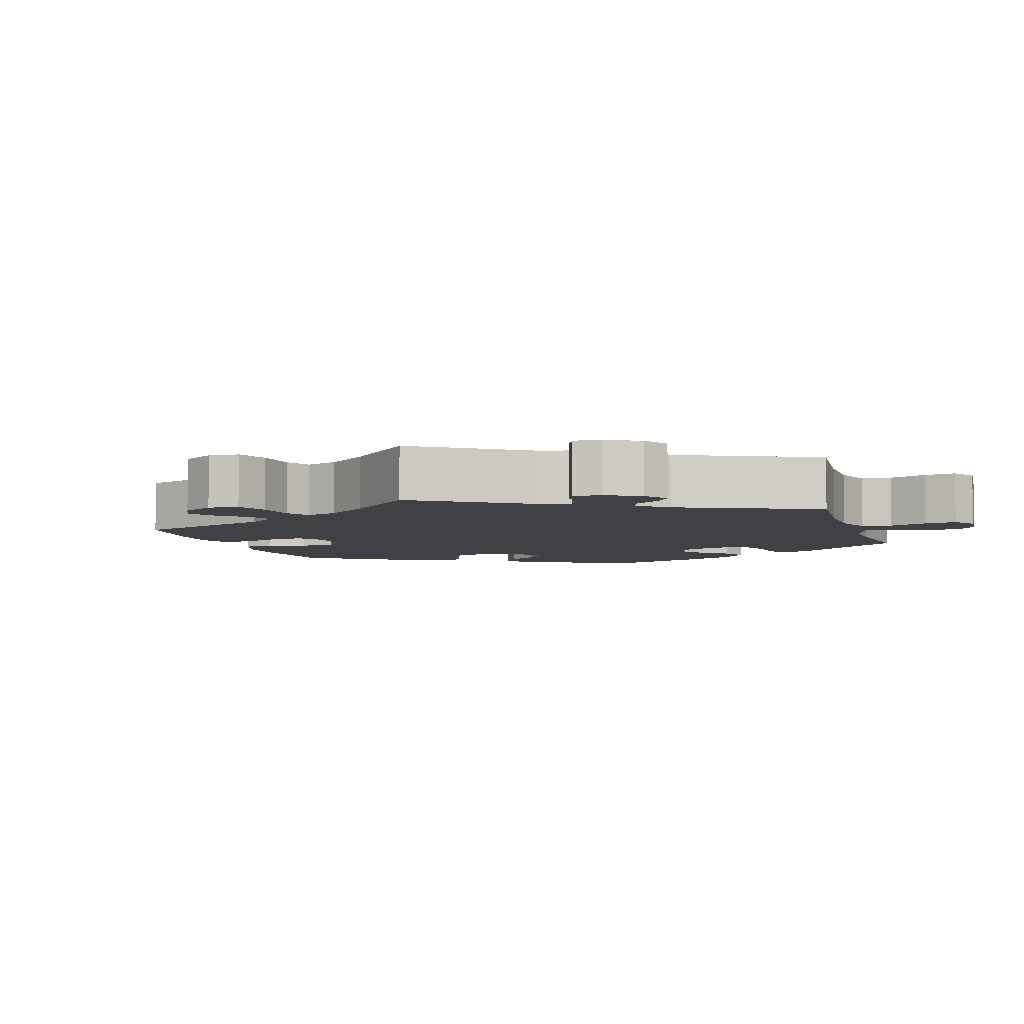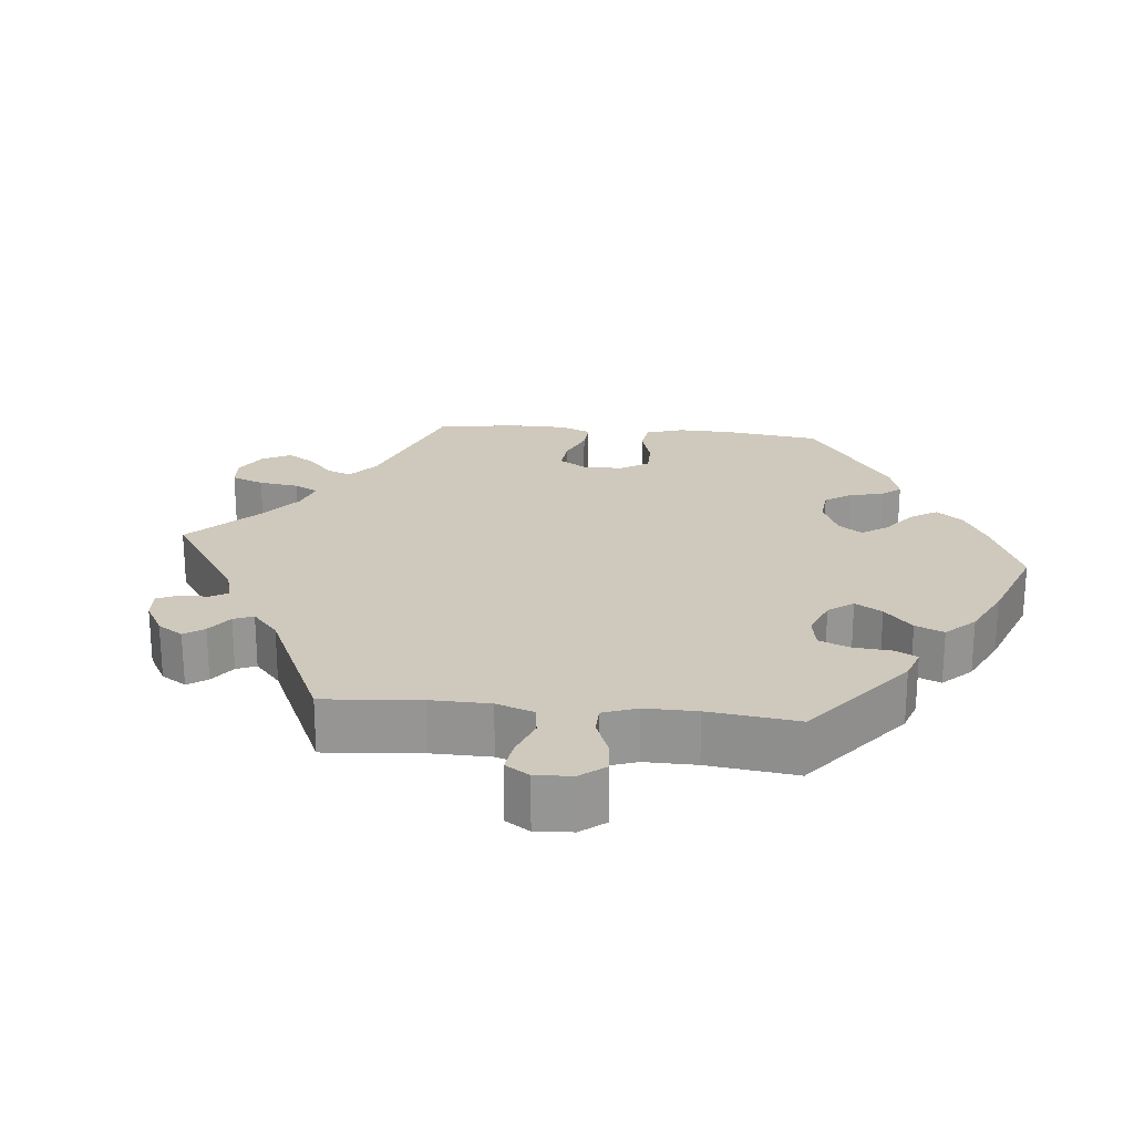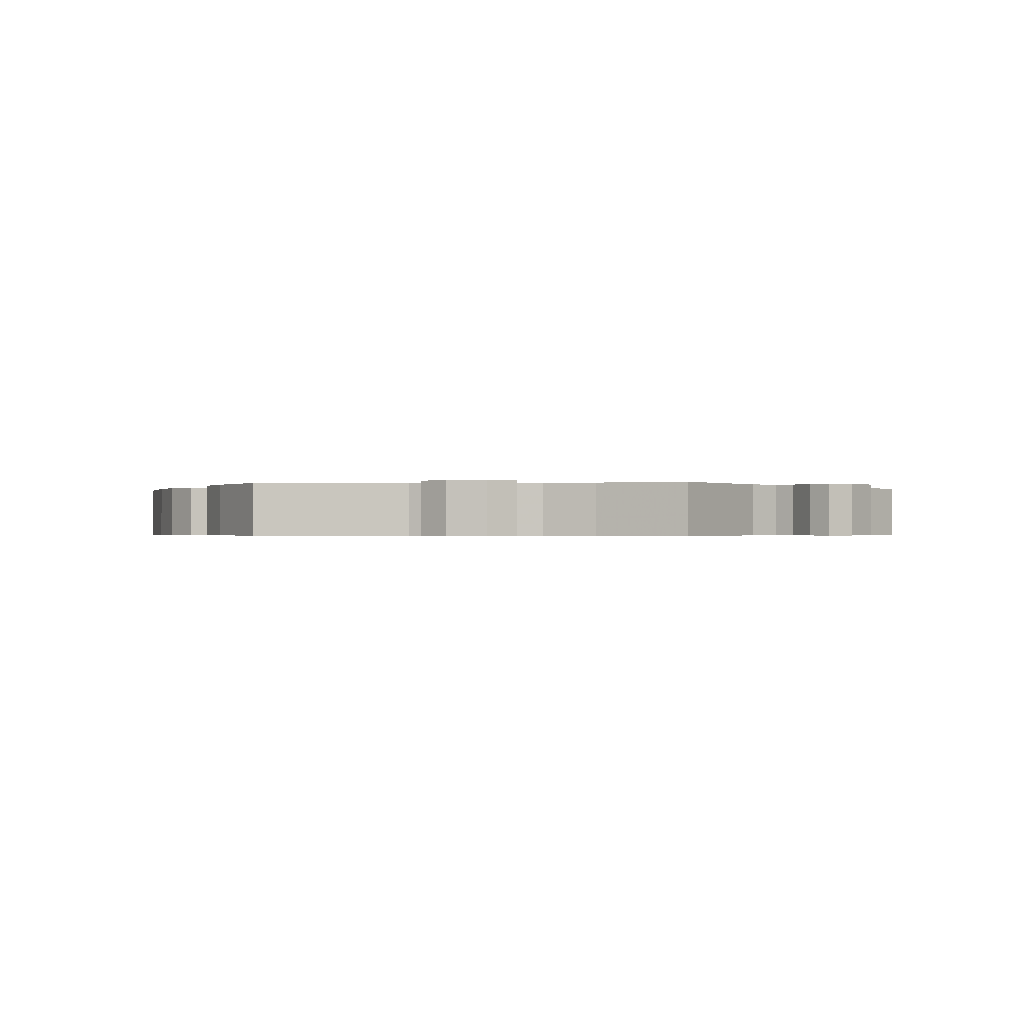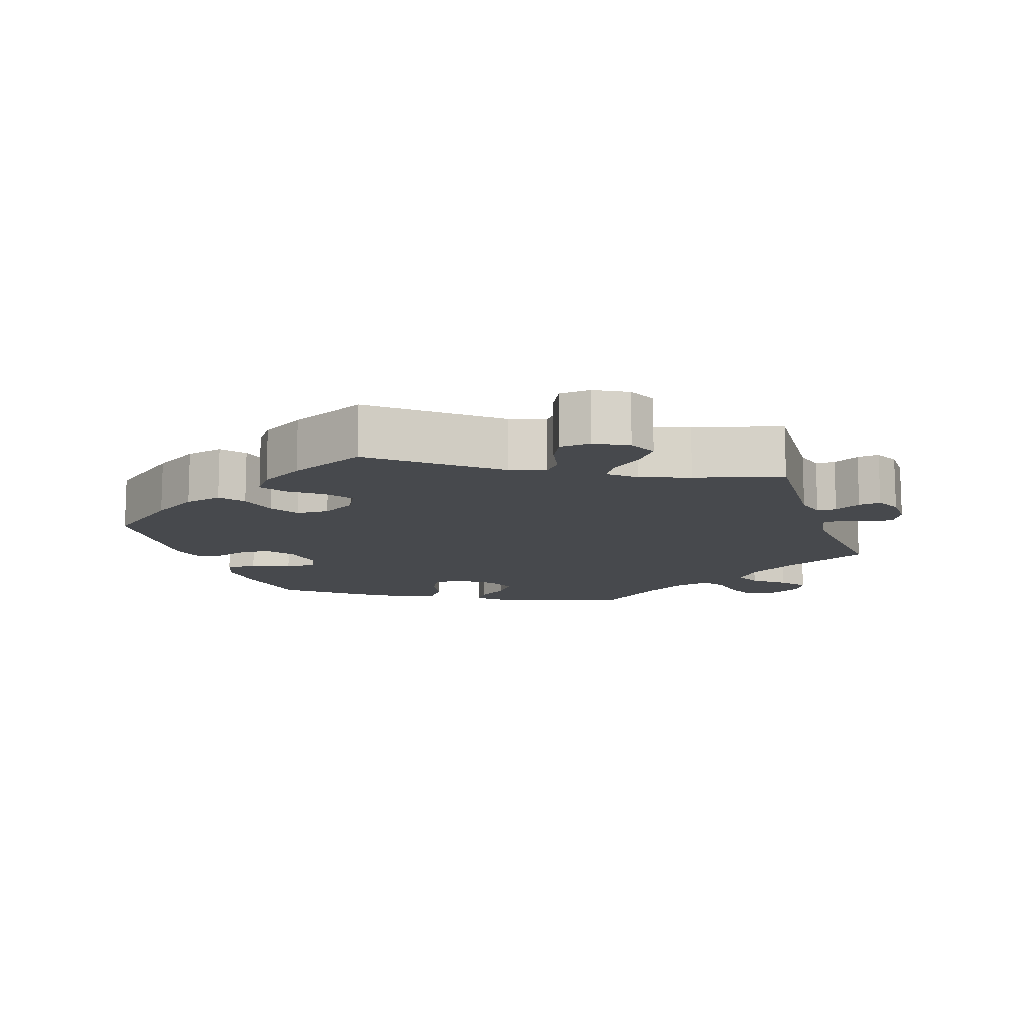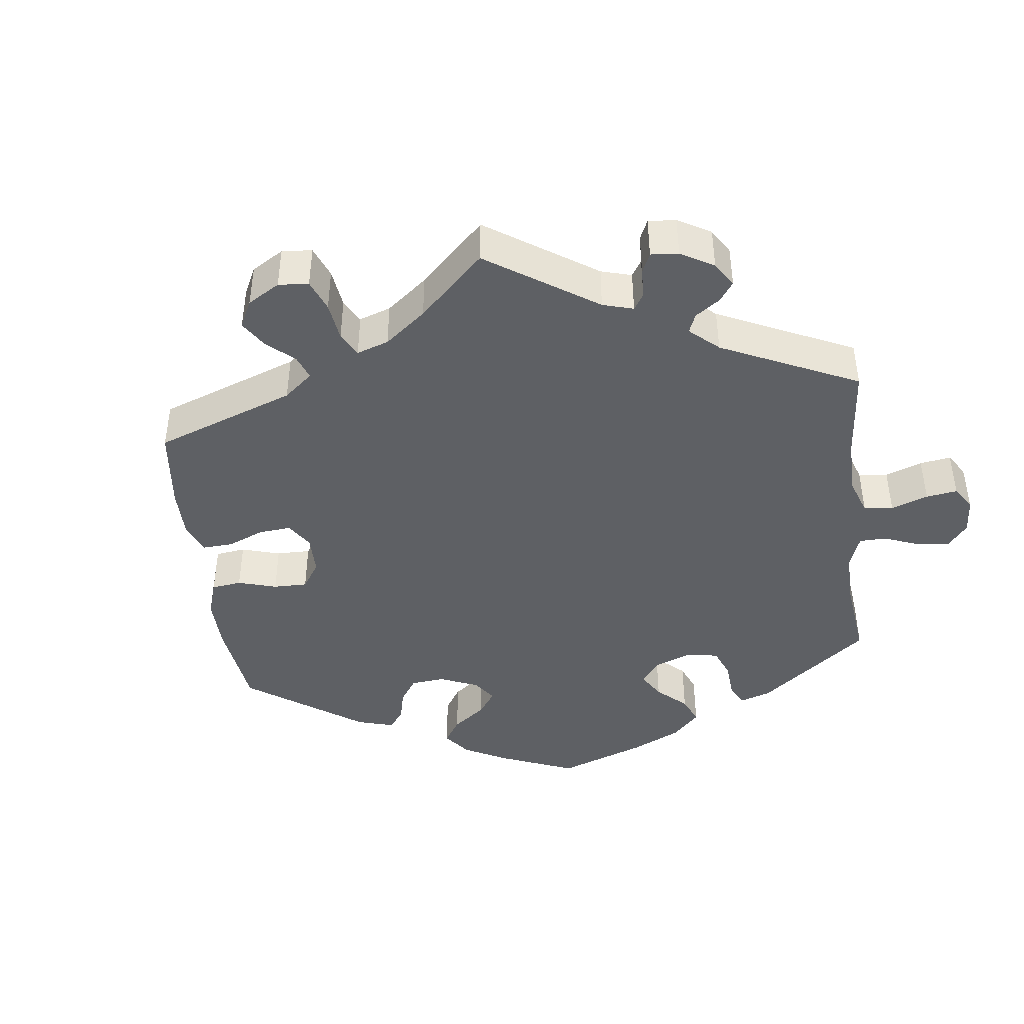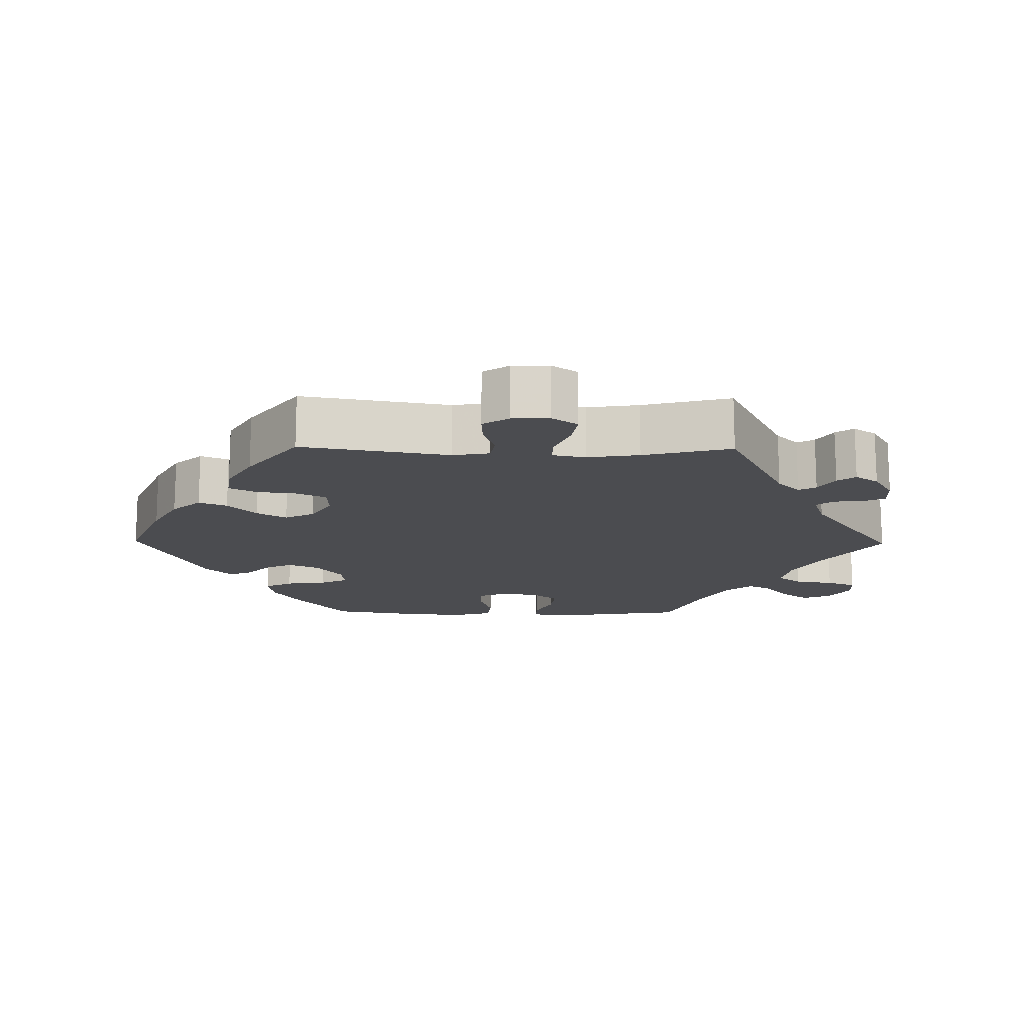
<metadata>
{"format":"obj","ext":"obj","renderer":"f3d","projection":"perspective","resolution":1024,"background":"white","views":[{"elev":-5.6,"azim":-41.9,"up":"+Y"},{"elev":22.3,"azim":35.9,"up":"+Y"},{"elev":-0.5,"azim":-82.9,"up":"+Y"},{"elev":-12.2,"azim":-101.1,"up":"+Y"},{"elev":-43.0,"azim":-53.0,"up":"+Y"},{"elev":-15.2,"azim":-90.9,"up":"+Y"}]}
</metadata>
<code>
v -0.12 0.07 -0.528
v -0.186 0.07 -0.492
v -0.222 0.07 -0.452
v -0.206 0.07 -0.413
v -0.165 0.07 -0.374
v -0.141 0.07 -0.333
v -0.162 0.07 -0.292
v -0.21 0.07 -0.264
v -0.254 0.07 -0.266
v -0.273 0.07 -0.307
v -0.28 0.07 -0.362
v -0.299 0.07 -0.4
v -0.345 0.07 -0.394
v -0.406 0.07 -0.359
v -0.5 0.07 -0.289
v -0.465 0.07 -0.084
v -0.474 0.07 -0.033
v -0.509 0.07 -0.027
v -0.558 0.07 -0.043
v -0.602 0.07 -0.045
v -0.626 0.07 -0.009
v -0.627 0.07 0.043
v -0.603 0.07 0.078
v -0.556 0.07 0.071
v -0.505 0.07 0.05
v -0.467 0.07 0.049
v -0.458 0.07 0.095
v -0.469 0.07 0.167
v -0.5 0.07 0.289
v -0.335 0.07 0.371
v -0.303 0.07 0.402
v -0.316 0.07 0.426
v -0.351 0.07 0.448
v -0.369 0.07 0.473
v -0.347 0.07 0.505
v -0.301 0.07 0.532
v -0.26 0.07 0.534
v -0.246 0.07 0.504
v -0.242 0.07 0.462
v -0.224 0.07 0.439
v -0.173 0.07 0.456
v 0 0.07 0.578
v 0.109 0.07 0.502
v 0.179 0.07 0.463
v 0.233 0.07 0.453
v 0.258 0.07 0.486
v 0.267 0.07 0.54
v 0.283 0.07 0.581
v 0.322 0.07 0.583
v 0.364 0.07 0.555
v 0.38 0.07 0.515
v 0.353 0.07 0.478
v 0.311 0.07 0.444
v 0.293 0.07 0.411
v 0.325 0.07 0.373
v 0.387 0.07 0.338
v 0.5 0.07 0.29
v 0.529 0.07 0.099
v 0.52 0.07 0.054
v 0.485 0.07 0.056
v 0.439 0.07 0.078
v 0.394 0.07 0.084
v 0.365 0.07 0.049
v 0.357 0.07 -0.006
v 0.374 0.07 -0.045
v 0.417 0.07 -0.044
v 0.47 0.07 -0.027
v 0.512 0.07 -0.032
v 0.527 0.07 -0.084
v 0.522 0.07 -0.161
v 0.501 0.07 -0.289
v 0.409 0.07 -0.361
v 0.352 0.07 -0.397
v 0.306 0.07 -0.404
v 0.286 0.07 -0.366
v 0.278 0.07 -0.309
v 0.26 0.07 -0.271
v 0.22 0.07 -0.275
v 0.174 0.07 -0.31
v 0.154 0.07 -0.354
v 0.173 0.07 -0.392
v 0.208 0.07 -0.425
v 0.22 0.07 -0.456
v 0.182 0.07 -0.493
v 0.001 0.07 -0.578
v -0.12 0 -0.528
v -0.186 0 -0.492
v -0.222 0 -0.452
v -0.206 0 -0.413
v -0.165 0 -0.374
v -0.141 0 -0.333
v -0.162 0 -0.292
v -0.21 0 -0.264
v -0.254 0 -0.266
v -0.273 0 -0.307
v -0.28 0 -0.362
v -0.299 0 -0.4
v -0.345 0 -0.394
v -0.406 0 -0.359
v -0.5 0 -0.289
v -0.465 0 -0.084
v -0.474 0 -0.033
v -0.509 0 -0.027
v -0.558 0 -0.043
v -0.602 0 -0.045
v -0.626 0 -0.009
v -0.627 0 0.043
v -0.603 0 0.078
v -0.556 0 0.071
v -0.505 0 0.05
v -0.467 0 0.049
v -0.458 0 0.095
v -0.469 0 0.167
v -0.5 0 0.289
v -0.335 0 0.371
v -0.303 0 0.402
v -0.316 0 0.426
v -0.351 0 0.448
v -0.369 0 0.473
v -0.347 0 0.505
v -0.301 0 0.532
v -0.26 0 0.534
v -0.246 0 0.504
v -0.242 0 0.462
v -0.224 0 0.439
v -0.173 0 0.456
v 0 0 0.578
v 0.109 0 0.502
v 0.179 0 0.463
v 0.233 0 0.453
v 0.258 0 0.486
v 0.267 0 0.54
v 0.283 0 0.581
v 0.322 0 0.583
v 0.364 0 0.555
v 0.38 0 0.515
v 0.353 0 0.478
v 0.311 0 0.444
v 0.293 0 0.411
v 0.325 0 0.373
v 0.387 0 0.338
v 0.5 0 0.29
v 0.529 0 0.099
v 0.52 0 0.054
v 0.485 0 0.056
v 0.439 0 0.078
v 0.394 0 0.084
v 0.365 0 0.049
v 0.357 0 -0.006
v 0.374 0 -0.045
v 0.417 0 -0.044
v 0.47 0 -0.027
v 0.512 0 -0.032
v 0.527 0 -0.084
v 0.522 0 -0.161
v 0.501 0 -0.289
v 0.409 0 -0.361
v 0.352 0 -0.397
v 0.306 0 -0.404
v 0.286 0 -0.366
v 0.278 0 -0.309
v 0.26 0 -0.271
v 0.22 0 -0.275
v 0.174 0 -0.31
v 0.154 0 -0.354
v 0.173 0 -0.392
v 0.208 0 -0.425
v 0.22 0 -0.456
v 0.182 0 -0.493
v 0.001 0 -0.578
f 81 82 83 84
f 80 81 84 85
f 79 80 85 1
f 73 74 75 76
f 73 76 77
f 72 73 77
f 71 72 77
f 70 71 77
f 69 70 77 78
f 66 67 68 69
f 65 66 69 78
f 58 59 60 61
f 56 57 58 61
f 55 56 61 62
f 54 55 62 63
f 50 51 52 53
f 50 53 54
f 49 50 54
f 46 47 48 49
f 46 49 54
f 45 46 54 63
f 41 42 43
f 40 41 43 44
f 36 37 38 39
f 36 39 40
f 35 36 40
f 32 33 34 35
f 31 32 35 40
f 30 31 40 44
f 28 29 30 44
f 22 23 24 25
f 22 25 26
f 21 22 26
f 18 19 20 21
f 18 21 26
f 17 18 26
f 16 17 26 27
f 14 15 16
f 13 14 16 27
f 10 11 12 13
f 9 10 13 27
f 2 3 4 5
f 2 5 6
f 1 2 6
f 79 1 6
f 64 65 78 79
f 64 79 6 7
f 63 64 7 8
f 28 44 45 63
f 27 28 63
f 8 9 27 63
f 169 168 167 166
f 170 169 166 165
f 86 170 165 164
f 161 160 159 158
f 162 161 158
f 162 158 157
f 162 157 156
f 162 156 155
f 163 162 155 154
f 154 153 152 151
f 163 154 151 150
f 146 145 144 143
f 146 143 142 141
f 147 146 141 140
f 148 147 140 139
f 138 137 136 135
f 139 138 135
f 139 135 134
f 134 133 132 131
f 139 134 131
f 148 139 131 130
f 128 127 126
f 129 128 126 125
f 124 123 122 121
f 125 124 121
f 125 121 120
f 120 119 118 117
f 125 120 117 116
f 129 125 116 115
f 129 115 114 113
f 110 109 108 107
f 111 110 107
f 111 107 106
f 106 105 104 103
f 111 106 103
f 111 103 102
f 112 111 102 101
f 101 100 99
f 112 101 99 98
f 98 97 96 95
f 112 98 95 94
f 90 89 88 87
f 91 90 87
f 91 87 86
f 91 86 164
f 164 163 150 149
f 92 91 164 149
f 93 92 149 148
f 148 130 129 113
f 148 113 112
f 148 112 94 93
f 1 86 87 2
f 2 87 88 3
f 3 88 89 4
f 4 89 90 5
f 5 90 91 6
f 6 91 92 7
f 7 92 93 8
f 8 93 94 9
f 9 94 95 10
f 10 95 96 11
f 11 96 97 12
f 12 97 98 13
f 13 98 99 14
f 14 99 100 15
f 15 100 101 16
f 16 101 102 17
f 17 102 103 18
f 18 103 104 19
f 19 104 105 20
f 20 105 106 21
f 21 106 107 22
f 22 107 108 23
f 23 108 109 24
f 24 109 110 25
f 25 110 111 26
f 26 111 112 27
f 27 112 113 28
f 28 113 114 29
f 29 114 115 30
f 30 115 116 31
f 31 116 117 32
f 32 117 118 33
f 33 118 119 34
f 34 119 120 35
f 35 120 121 36
f 36 121 122 37
f 37 122 123 38
f 38 123 124 39
f 39 124 125 40
f 40 125 126 41
f 41 126 127 42
f 42 127 128 43
f 43 128 129 44
f 44 129 130 45
f 45 130 131 46
f 46 131 132 47
f 47 132 133 48
f 48 133 134 49
f 49 134 135 50
f 50 135 136 51
f 51 136 137 52
f 52 137 138 53
f 53 138 139 54
f 54 139 140 55
f 55 140 141 56
f 56 141 142 57
f 57 142 143 58
f 58 143 144 59
f 59 144 145 60
f 60 145 146 61
f 61 146 147 62
f 62 147 148 63
f 63 148 149 64
f 64 149 150 65
f 65 150 151 66
f 66 151 152 67
f 67 152 153 68
f 68 153 154 69
f 69 154 155 70
f 70 155 156 71
f 71 156 157 72
f 72 157 158 73
f 73 158 159 74
f 74 159 160 75
f 75 160 161 76
f 76 161 162 77
f 77 162 163 78
f 78 163 164 79
f 79 164 165 80
f 80 165 166 81
f 81 166 167 82
f 82 167 168 83
f 83 168 169 84
f 84 169 170 85
f 85 170 86 1

</code>
